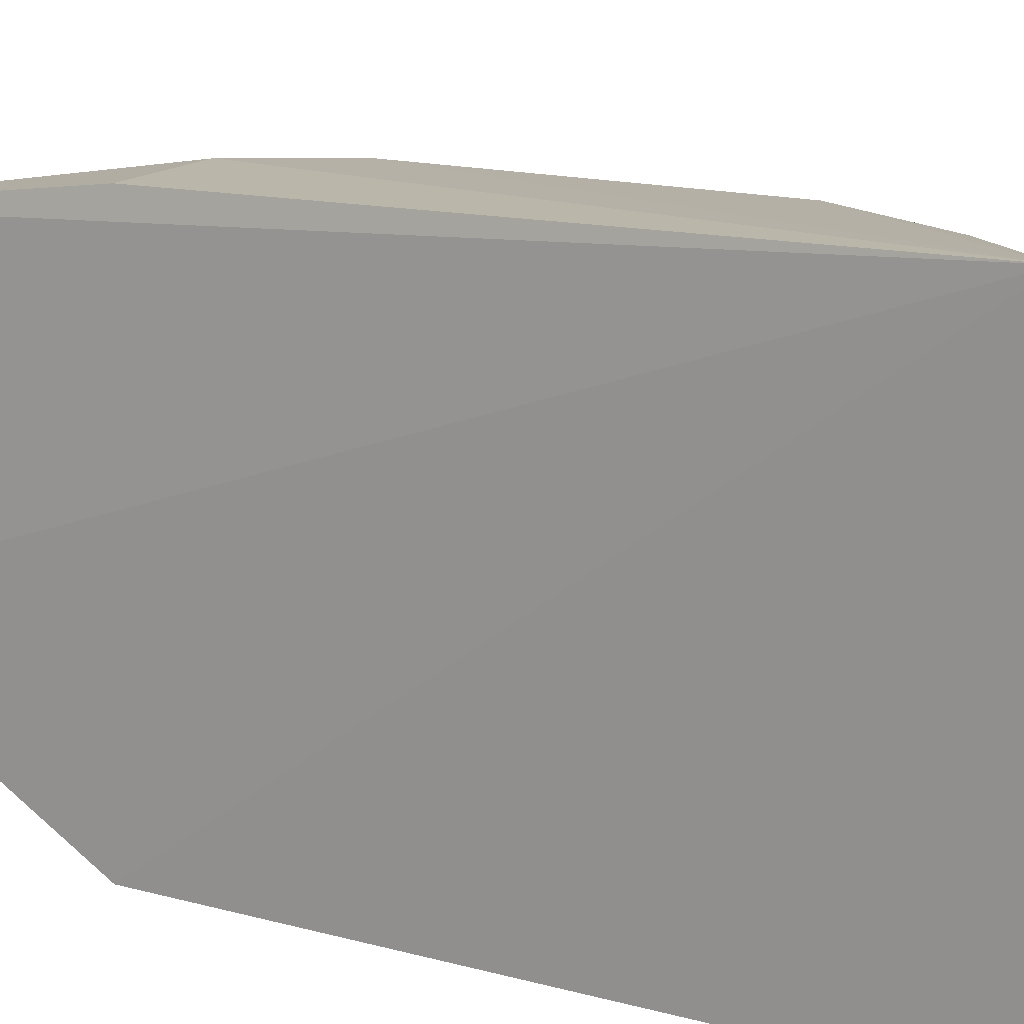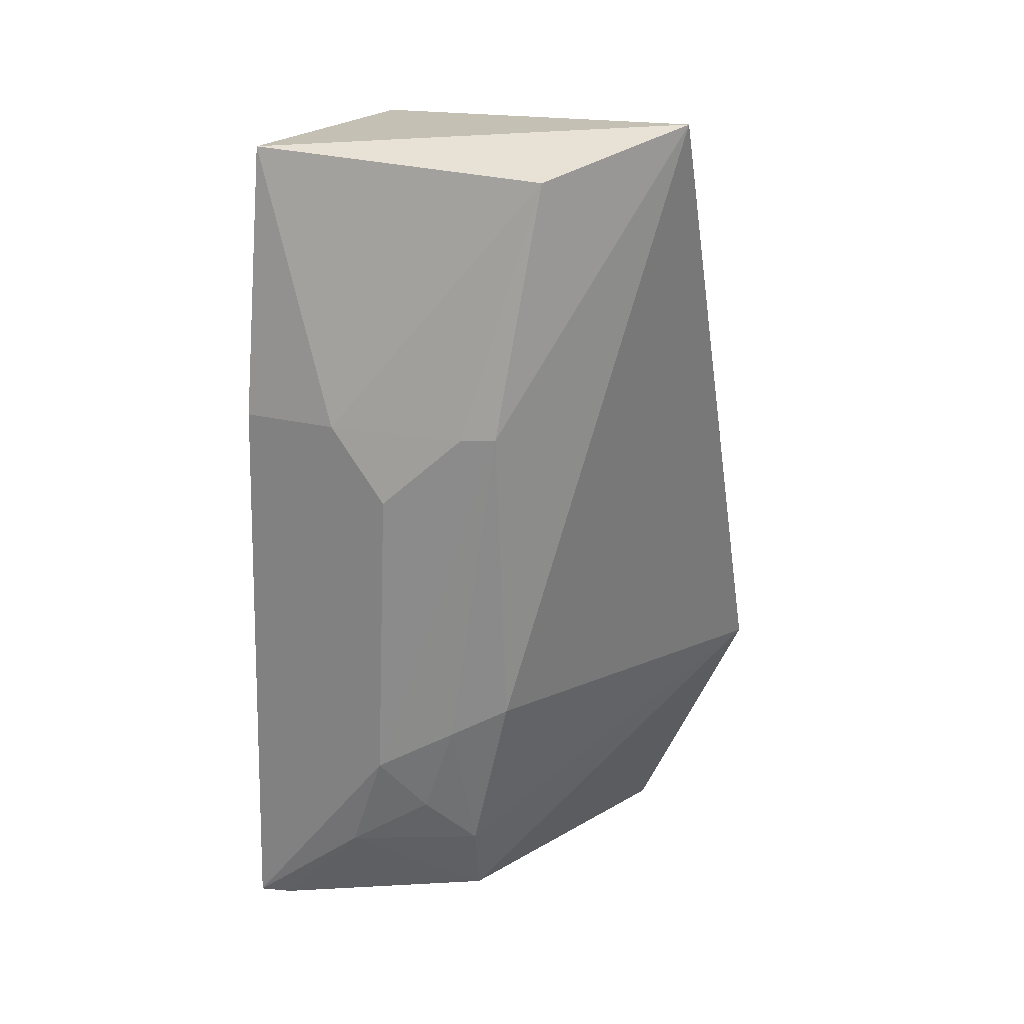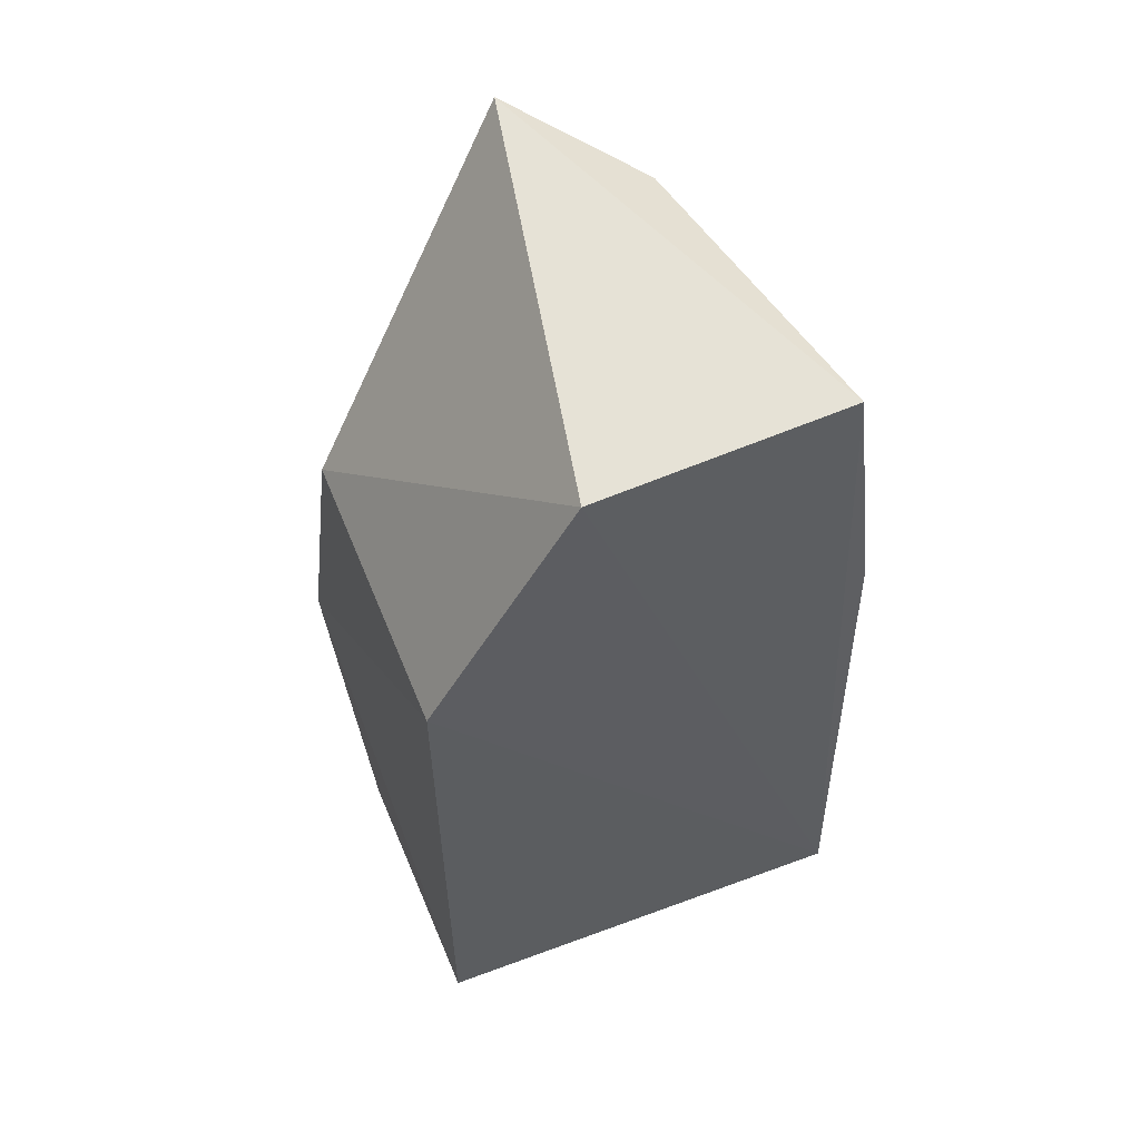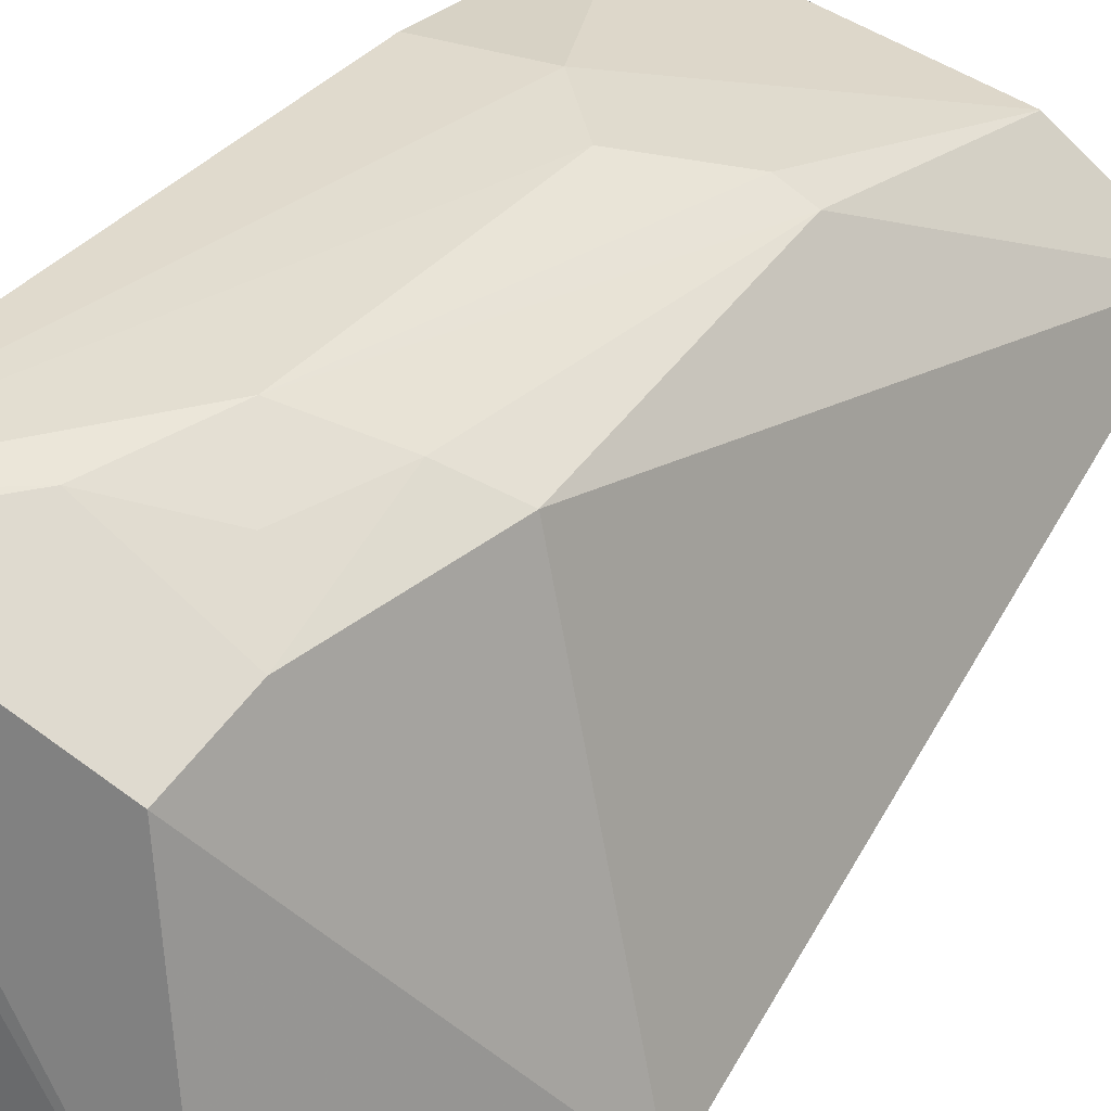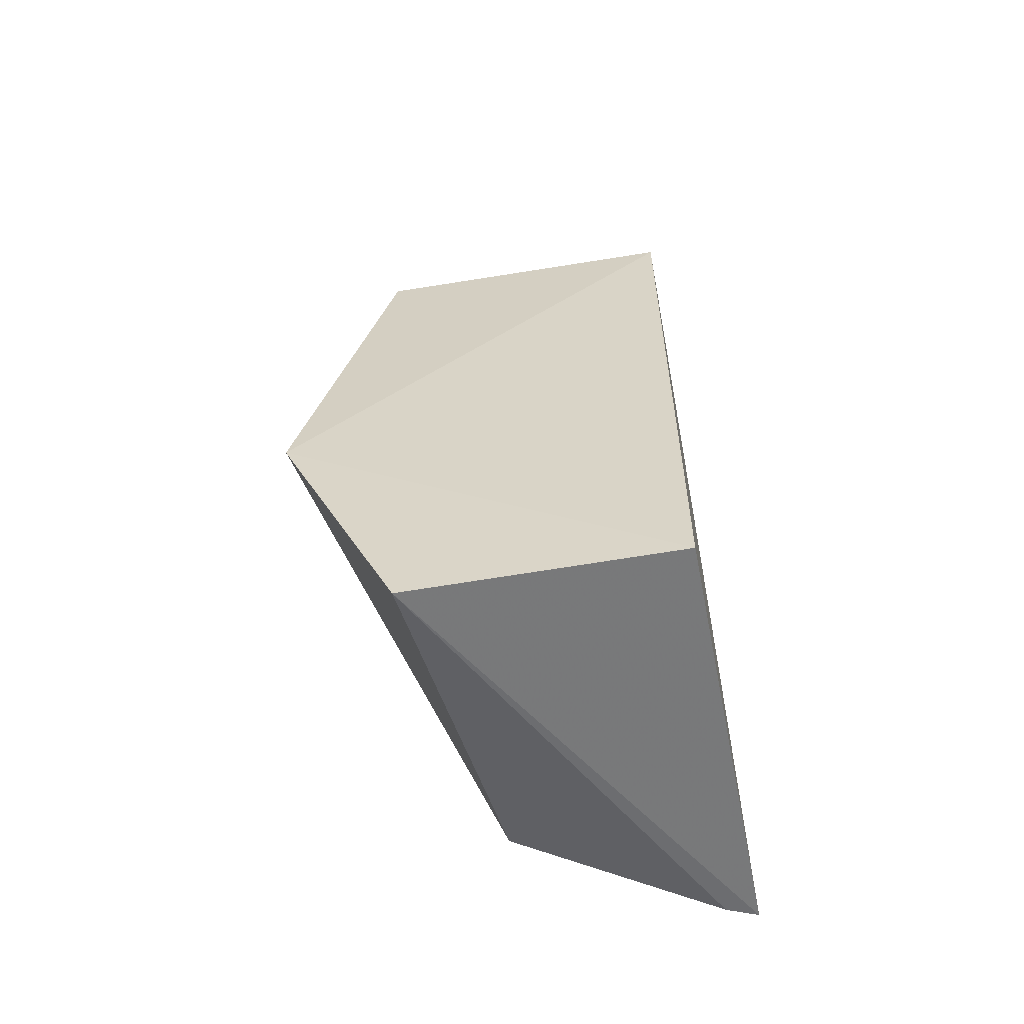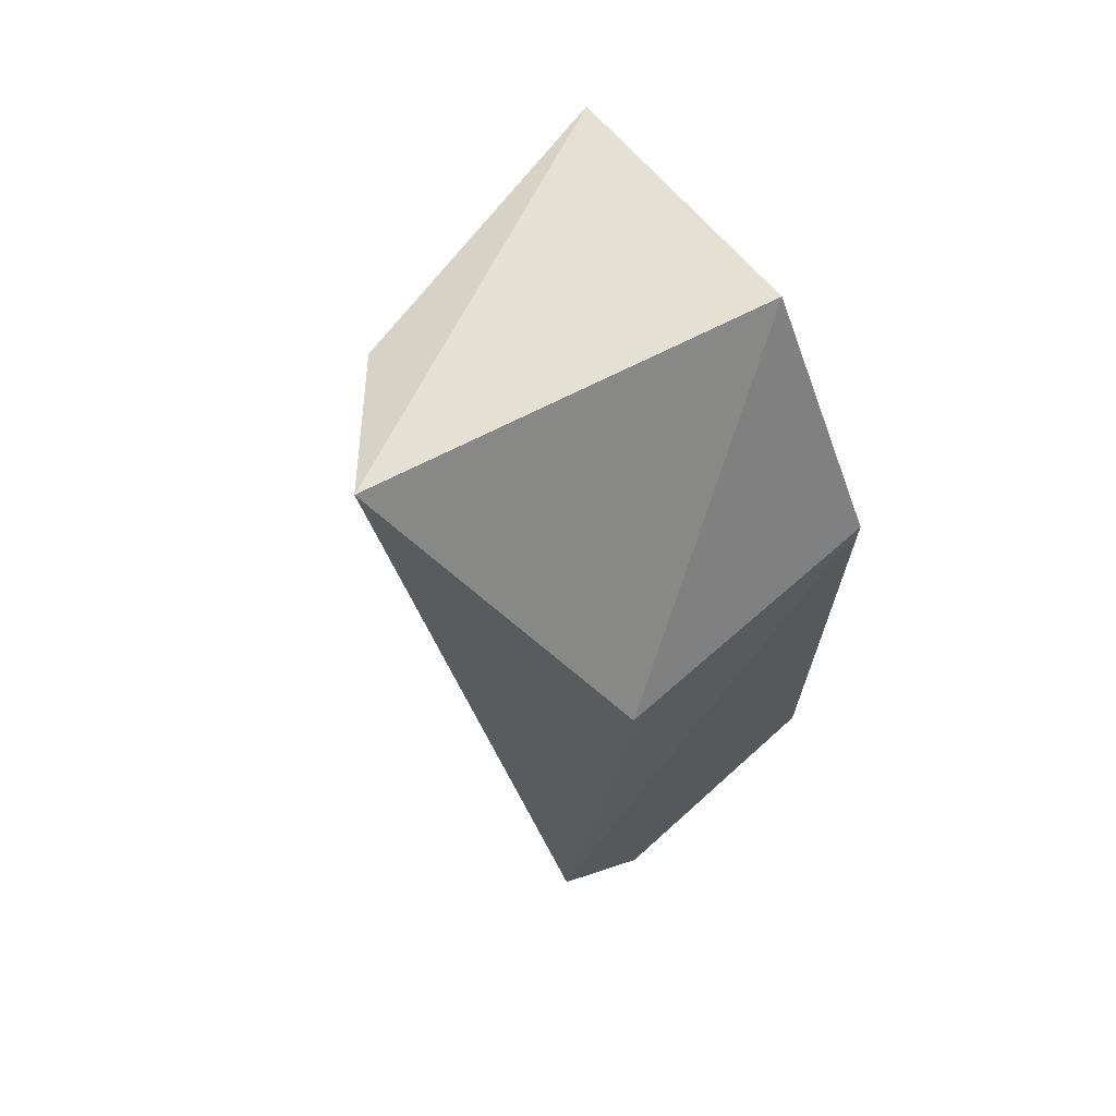
<metadata>
{"format":"obj","ext":"obj","renderer":"f3d","projection":"perspective","resolution":1024,"background":"white","views":[{"elev":14.0,"azim":-57.8,"up":"+Z"},{"elev":24.1,"azim":30.6,"up":"+Y"},{"elev":57.6,"azim":-112.0,"up":"+Y"},{"elev":34.2,"azim":29.9,"up":"+Z"},{"elev":-58.4,"azim":-170.4,"up":"+Y"},{"elev":68.6,"azim":138.7,"up":"+Y"}]}
</metadata>
<code>
v 0.2404 -0.2607 0.1208
v 0.3913 -0.1596 -0.06301
v 0.3996 0.1172 0.03636
v 0.2338 0.1026 0.1062
v 0.2324 -0.2652 -0.05802
v 0.334 -0.009178 0.1083
v 0.342 -0.2686 -0.05911
v 0.2276 -0.2609 0.1256
v 0.2324 -0.007576 -0.05802
v 0.3578 0.0978 0.08256
v 0.3284 -0.2167 0.09035
v 0.2779 -0.009433 0.1219
v 0.2974 -0.1708 0.122
v 0.3536 -0.007576 -0.05802
v 0.2324 0.09848 0.002589
v 0.347 -0.008587 0.1014
v 0.3476 -0.1418 0.09363
v 0.3227 -0.2514 0.07787
v 0.2333 -0.01255 0.1215
v 0.2804 -0.2168 0.1202
v 0.3029 -0.03975 0.1212
v 0.3269 -0.1534 0.1067
v 0.3124 -0.1949 0.1073
f 7 5 2
f 8 7 1
f 8 5 7
f 9 2 5
f 9 5 8
f 10 3 4
f 12 10 4
f 12 6 10
f 14 3 2
f 14 2 9
f 15 4 3
f 15 14 9
f 15 3 14
f 15 9 8
f 15 8 4
f 16 10 6
f 16 3 10
f 16 6 13
f 17 11 2
f 17 2 3
f 17 3 16
f 18 7 2
f 18 2 11
f 18 1 7
f 19 12 4
f 19 4 8
f 19 8 12
f 20 13 8
f 20 8 1
f 20 18 11
f 20 1 18
f 21 12 8
f 21 8 13
f 21 13 6
f 21 6 12
f 22 17 16
f 22 16 13
f 22 11 17
f 23 20 11
f 23 13 20
f 23 22 13
f 23 11 22

</code>
